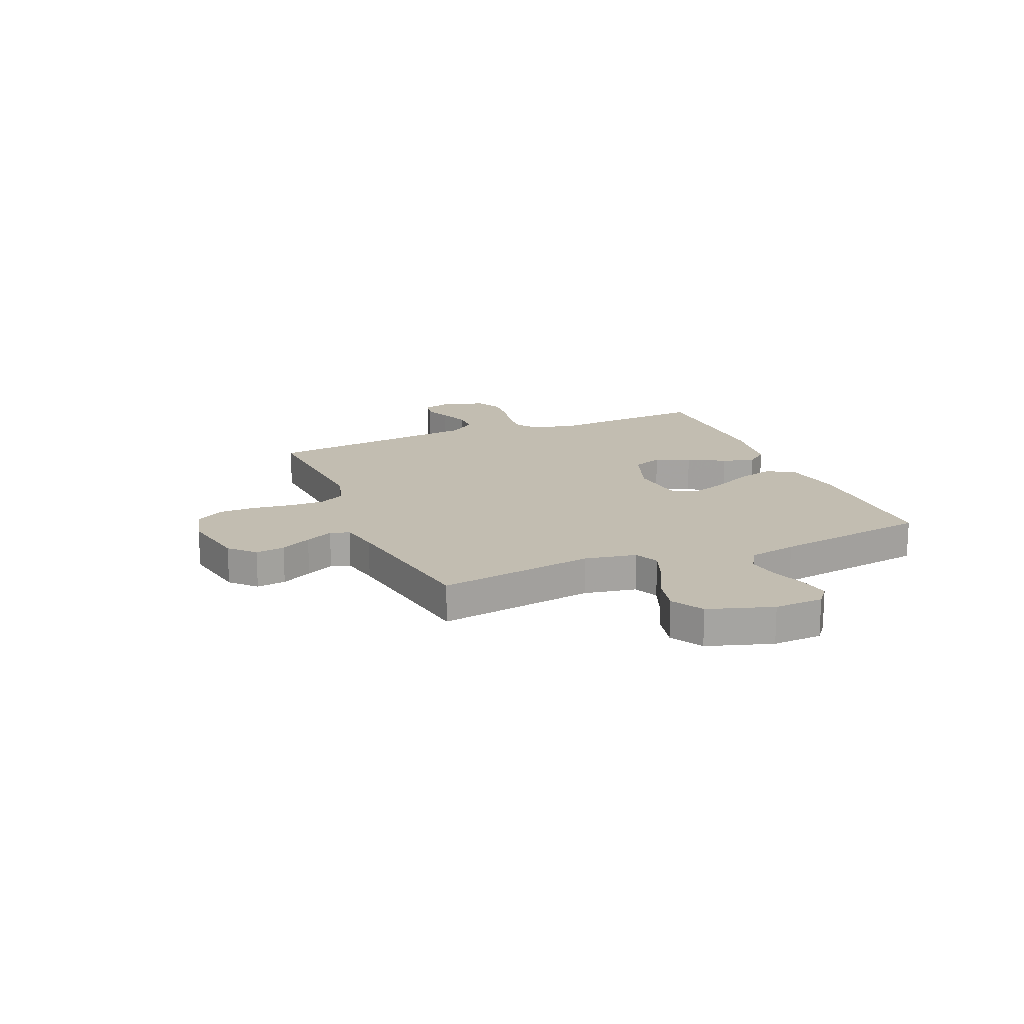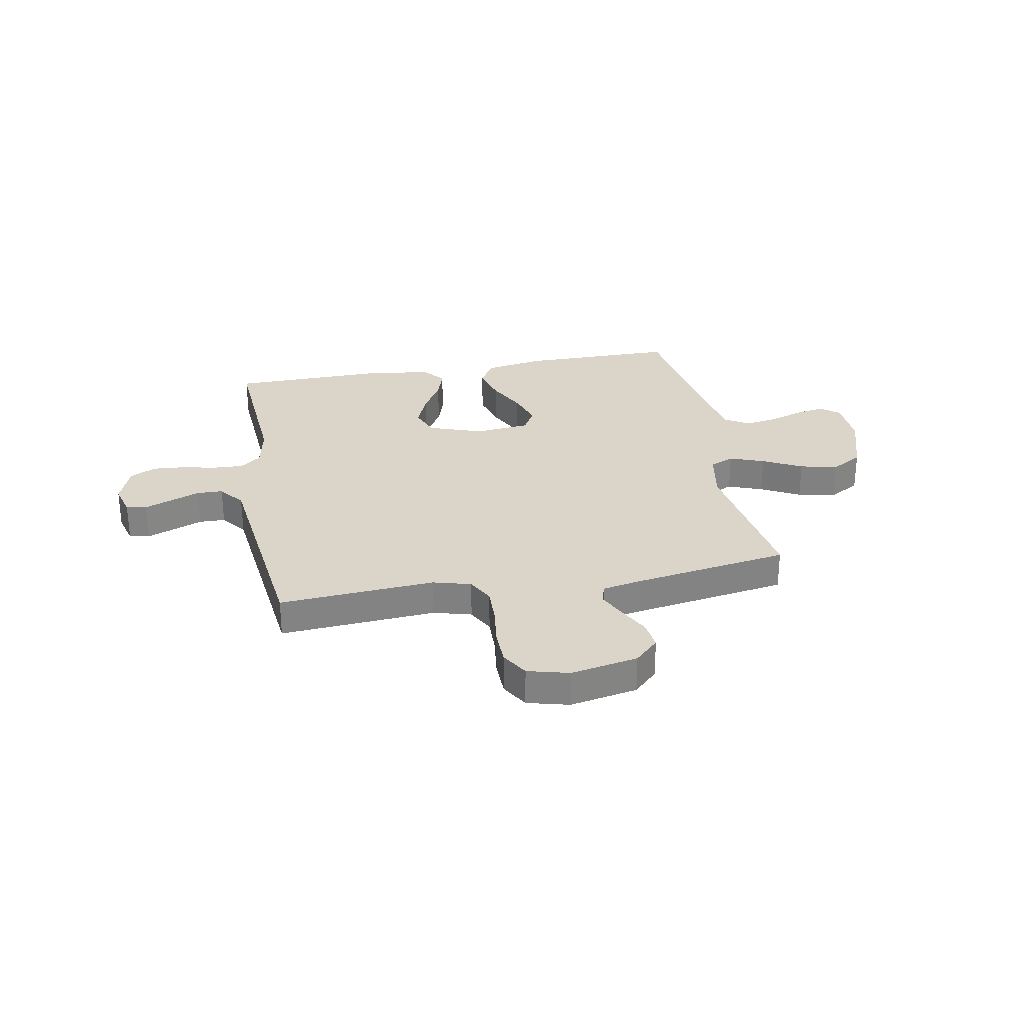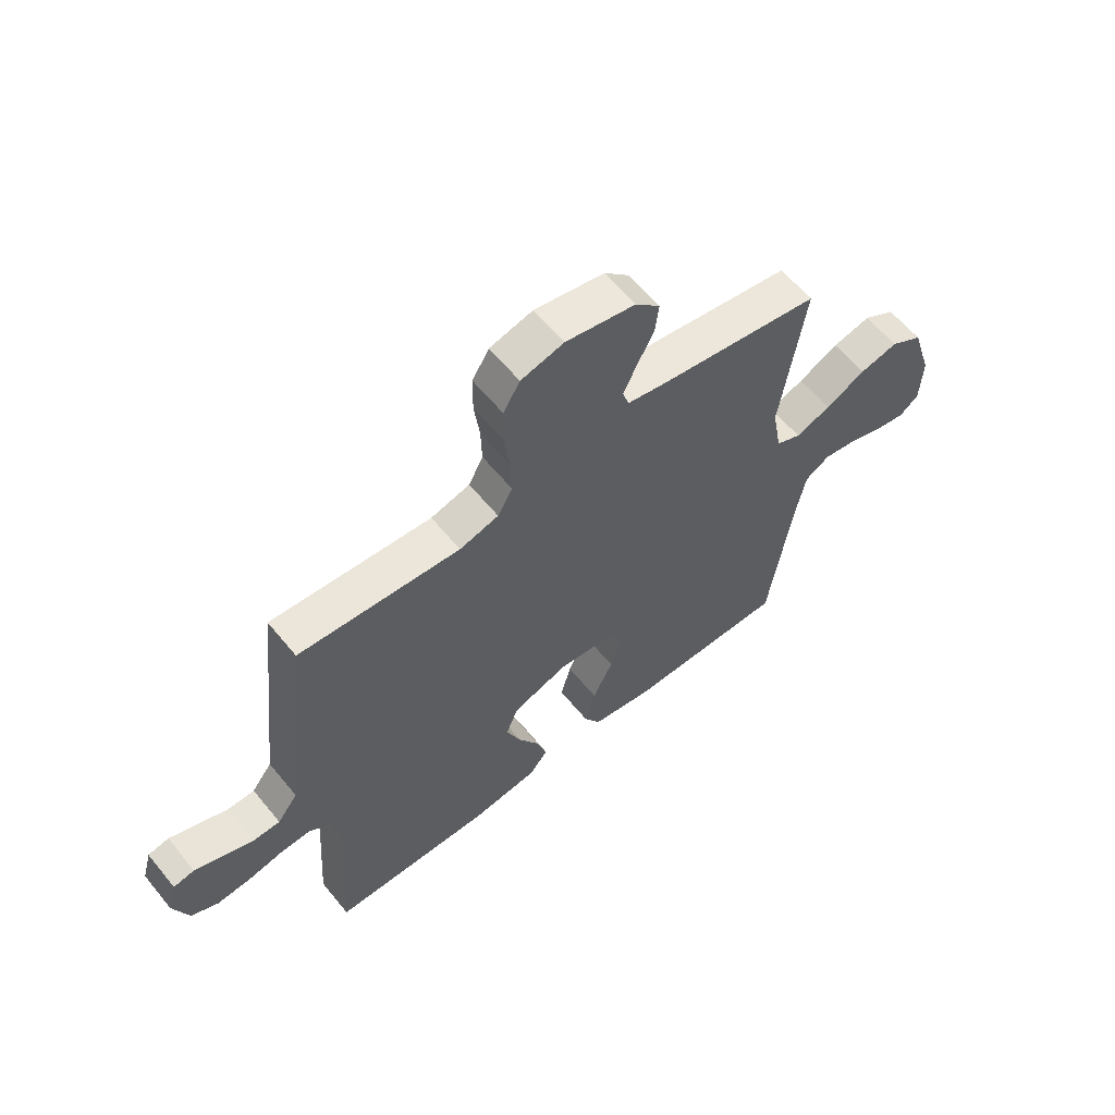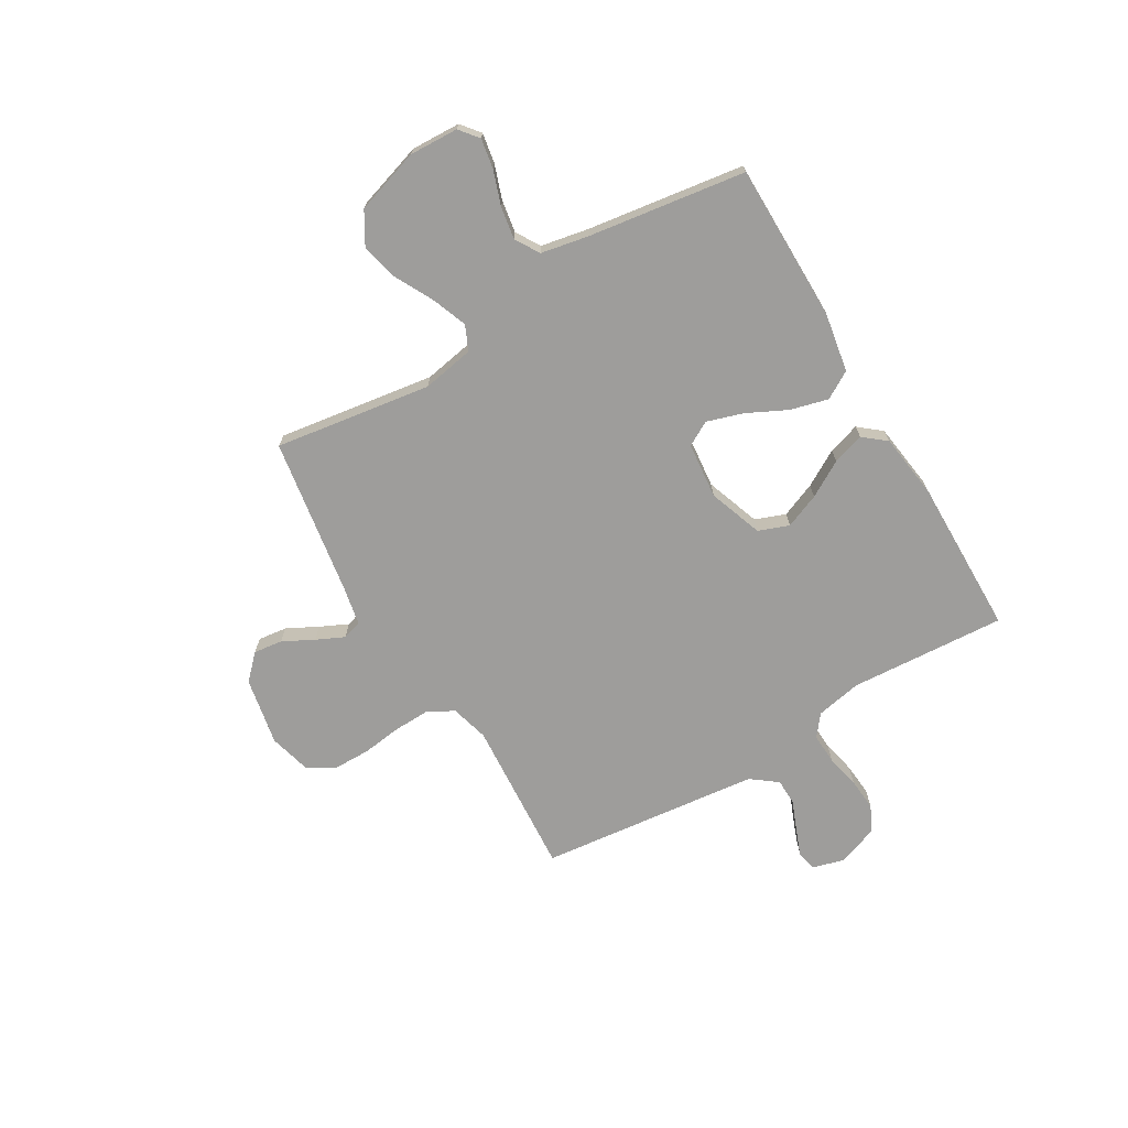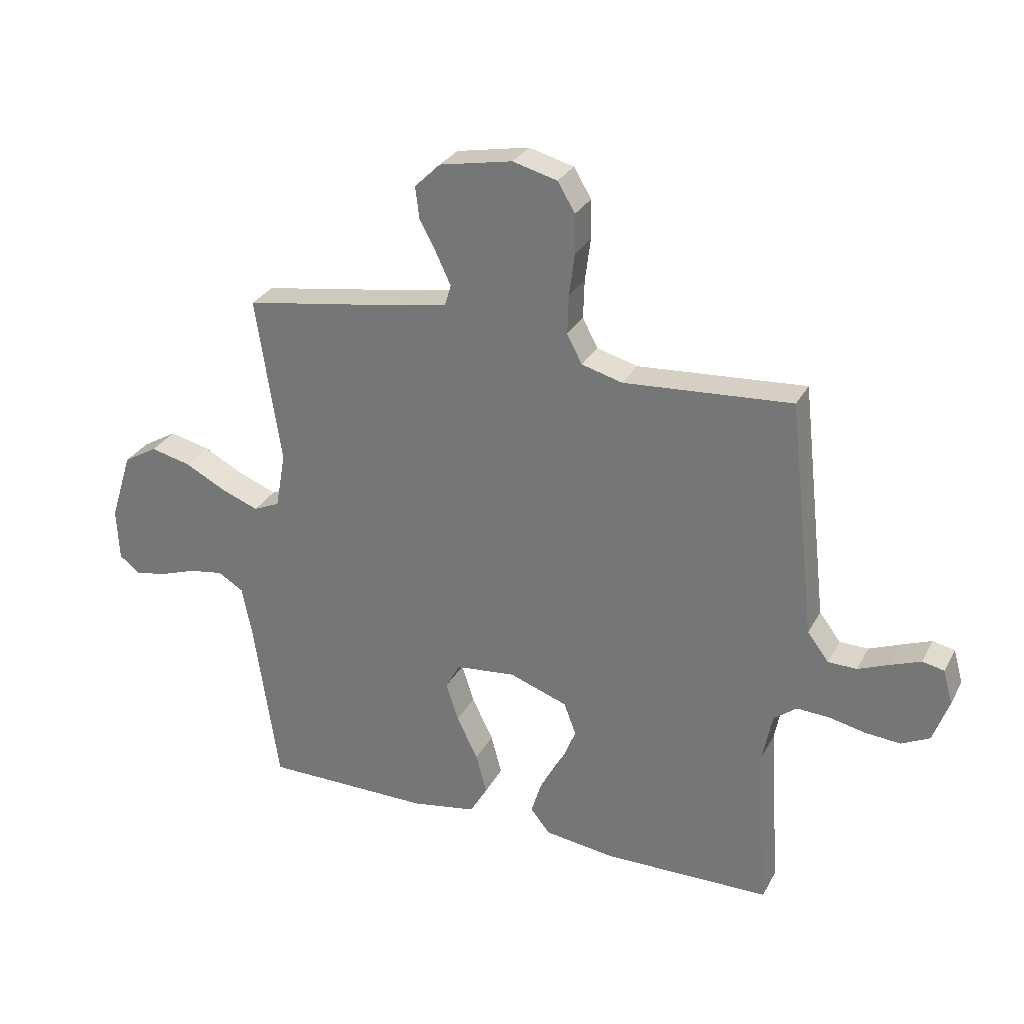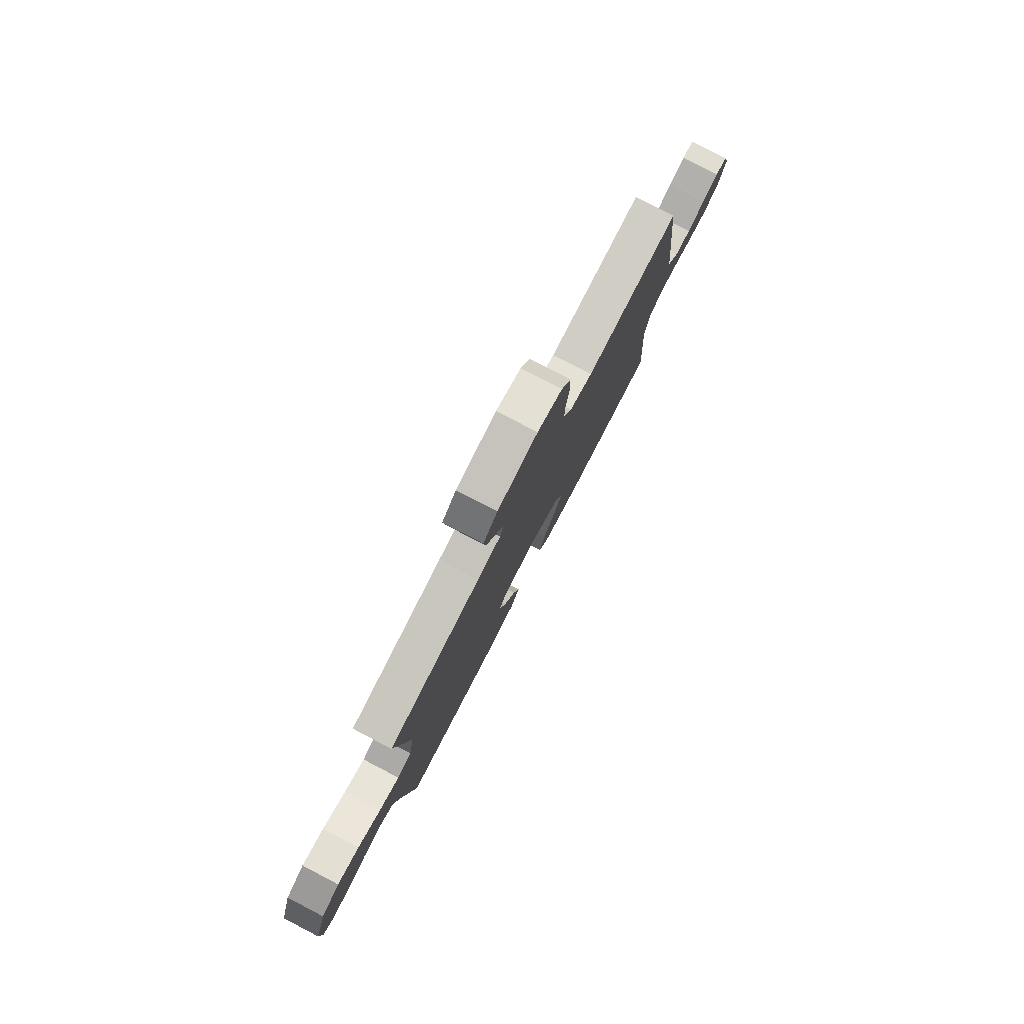
<metadata>
{"format":"obj","ext":"obj","renderer":"f3d","projection":"perspective","resolution":1024,"background":"white","views":[{"elev":17.0,"azim":67.3,"up":"+Y"},{"elev":29.1,"azim":-10.5,"up":"+Y"},{"elev":60.4,"azim":-39.1,"up":"+Z"},{"elev":-70.6,"azim":120.7,"up":"+Y"},{"elev":29.1,"azim":-156.4,"up":"+Z"},{"elev":79.6,"azim":117.5,"up":"+Z"}]}
</metadata>
<code>
v 0.5 0.07 -0.5
v 0.2 0.07 -0.501
v 0.085 0.07 -0.481
v 0.054 0.07 -0.428
v 0.073 0.07 -0.356
v 0.111 0.07 -0.279
v 0.133 0.07 -0.21
v 0.107 0.07 -0.163
v 0 0.07 -0.152
v -0.104 0.07 -0.189
v -0.126 0.07 -0.247
v -0.099 0.07 -0.314
v -0.059 0.07 -0.383
v -0.04 0.07 -0.444
v -0.075 0.07 -0.487
v -0.2 0.07 -0.504
v -0.5 0.07 -0.5
v -0.48 0.07 -0.2
v -0.497 0.07 -0.113
v -0.538 0.07 -0.081
v -0.597 0.07 -0.084
v -0.661 0.07 -0.098
v -0.724 0.07 -0.103
v -0.774 0.07 -0.078
v -0.802 0.07 0
v -0.785 0.07 0.061
v -0.746 0.07 0.069
v -0.694 0.07 0.049
v -0.637 0.07 0.026
v -0.586 0.07 0.027
v -0.548 0.07 0.077
v -0.534 0.07 0.2
v -0.5 0.07 0.5
v -0.2 0.07 0.479
v -0.127 0.07 0.499
v -0.1 0.07 0.55
v -0.102 0.07 0.619
v -0.112 0.07 0.695
v -0.111 0.07 0.765
v -0.08 0.07 0.817
v 0 0.07 0.838
v 0.13 0.07 0.813
v 0.176 0.07 0.768
v 0.169 0.07 0.712
v 0.138 0.07 0.653
v 0.113 0.07 0.6
v 0.124 0.07 0.563
v 0.2 0.07 0.548
v 0.5 0.07 0.5
v 0.455 0.07 0.2
v 0.473 0.07 0.1
v 0.52 0.07 0.079
v 0.586 0.07 0.104
v 0.661 0.07 0.143
v 0.733 0.07 0.16
v 0.794 0.07 0.124
v 0.833 0.07 0
v 0.829 0.07 -0.094
v 0.793 0.07 -0.123
v 0.736 0.07 -0.113
v 0.67 0.07 -0.09
v 0.608 0.07 -0.08
v 0.562 0.07 -0.108
v 0.544 0.07 -0.2
v 0.5 0 -0.5
v 0.2 0 -0.501
v 0.085 0 -0.481
v 0.054 0 -0.428
v 0.073 0 -0.356
v 0.111 0 -0.279
v 0.133 0 -0.21
v 0.107 0 -0.163
v 0 0 -0.152
v -0.104 0 -0.189
v -0.126 0 -0.247
v -0.099 0 -0.314
v -0.059 0 -0.383
v -0.04 0 -0.444
v -0.075 0 -0.487
v -0.2 0 -0.504
v -0.5 0 -0.5
v -0.48 0 -0.2
v -0.497 0 -0.113
v -0.538 0 -0.081
v -0.597 0 -0.084
v -0.661 0 -0.098
v -0.724 0 -0.103
v -0.774 0 -0.078
v -0.802 0 0
v -0.785 0 0.061
v -0.746 0 0.069
v -0.694 0 0.049
v -0.637 0 0.026
v -0.586 0 0.027
v -0.548 0 0.077
v -0.534 0 0.2
v -0.5 0 0.5
v -0.2 0 0.479
v -0.127 0 0.499
v -0.1 0 0.55
v -0.102 0 0.619
v -0.112 0 0.695
v -0.111 0 0.765
v -0.08 0 0.817
v 0 0 0.838
v 0.13 0 0.813
v 0.176 0 0.768
v 0.169 0 0.712
v 0.138 0 0.653
v 0.113 0 0.6
v 0.124 0 0.563
v 0.2 0 0.548
v 0.5 0 0.5
v 0.455 0 0.2
v 0.473 0 0.1
v 0.52 0 0.079
v 0.586 0 0.104
v 0.661 0 0.143
v 0.733 0 0.16
v 0.794 0 0.124
v 0.833 0 0
v 0.829 0 -0.094
v 0.793 0 -0.123
v 0.736 0 -0.113
v 0.67 0 -0.09
v 0.608 0 -0.08
v 0.562 0 -0.108
v 0.544 0 -0.2
f 59 60 61
f 58 59 61
f 57 58 61
f 56 57 61
f 55 56 61
f 54 55 61
f 53 54 61
f 52 53 61 62
f 51 52 62 63
f 48 49 50
f 47 48 50 51
f 43 44 45
f 42 43 45
f 41 42 45
f 40 41 45
f 39 40 45
f 38 39 45
f 37 38 45
f 36 37 45 46
f 35 36 46 47
f 32 33 34
f 51 63 64
f 47 51 64
f 35 47 64
f 34 35 64
f 32 34 64
f 31 32 64
f 27 28 29
f 26 27 29
f 25 26 29
f 24 25 29
f 23 24 29
f 22 23 29
f 21 22 29
f 16 17 18
f 15 16 18
f 14 15 18
f 13 14 18
f 12 13 18
f 11 12 18 19
f 10 11 19 20
f 4 5 6
f 3 4 6
f 2 3 6
f 1 2 6
f 64 1 6
f 64 6 7
f 30 31 64
f 20 21 29 30
f 9 10 20 30
f 8 9 30 64
f 7 8 64
f 125 124 123
f 125 123 122
f 125 122 121
f 125 121 120
f 125 120 119
f 125 119 118
f 125 118 117
f 126 125 117 116
f 127 126 116 115
f 114 113 112
f 115 114 112 111
f 109 108 107
f 109 107 106
f 109 106 105
f 109 105 104
f 109 104 103
f 109 103 102
f 109 102 101
f 110 109 101 100
f 111 110 100 99
f 98 97 96
f 128 127 115
f 128 115 111
f 128 111 99
f 128 99 98
f 128 98 96
f 128 96 95
f 93 92 91
f 93 91 90
f 93 90 89
f 93 89 88
f 93 88 87
f 93 87 86
f 93 86 85
f 82 81 80
f 82 80 79
f 82 79 78
f 82 78 77
f 82 77 76
f 83 82 76 75
f 84 83 75 74
f 70 69 68
f 70 68 67
f 70 67 66
f 70 66 65
f 70 65 128
f 71 70 128
f 128 95 94
f 94 93 85 84
f 94 84 74 73
f 128 94 73 72
f 128 72 71
f 1 65 66 2
f 2 66 67 3
f 3 67 68 4
f 4 68 69 5
f 5 69 70 6
f 6 70 71 7
f 7 71 72 8
f 8 72 73 9
f 9 73 74 10
f 10 74 75 11
f 11 75 76 12
f 12 76 77 13
f 13 77 78 14
f 14 78 79 15
f 15 79 80 16
f 16 80 81 17
f 17 81 82 18
f 18 82 83 19
f 19 83 84 20
f 20 84 85 21
f 21 85 86 22
f 22 86 87 23
f 23 87 88 24
f 24 88 89 25
f 25 89 90 26
f 26 90 91 27
f 27 91 92 28
f 28 92 93 29
f 29 93 94 30
f 30 94 95 31
f 31 95 96 32
f 32 96 97 33
f 33 97 98 34
f 34 98 99 35
f 35 99 100 36
f 36 100 101 37
f 37 101 102 38
f 38 102 103 39
f 39 103 104 40
f 40 104 105 41
f 41 105 106 42
f 42 106 107 43
f 43 107 108 44
f 44 108 109 45
f 45 109 110 46
f 46 110 111 47
f 47 111 112 48
f 48 112 113 49
f 49 113 114 50
f 50 114 115 51
f 51 115 116 52
f 52 116 117 53
f 53 117 118 54
f 54 118 119 55
f 55 119 120 56
f 56 120 121 57
f 57 121 122 58
f 58 122 123 59
f 59 123 124 60
f 60 124 125 61
f 61 125 126 62
f 62 126 127 63
f 63 127 128 64
f 64 128 65 1

</code>
